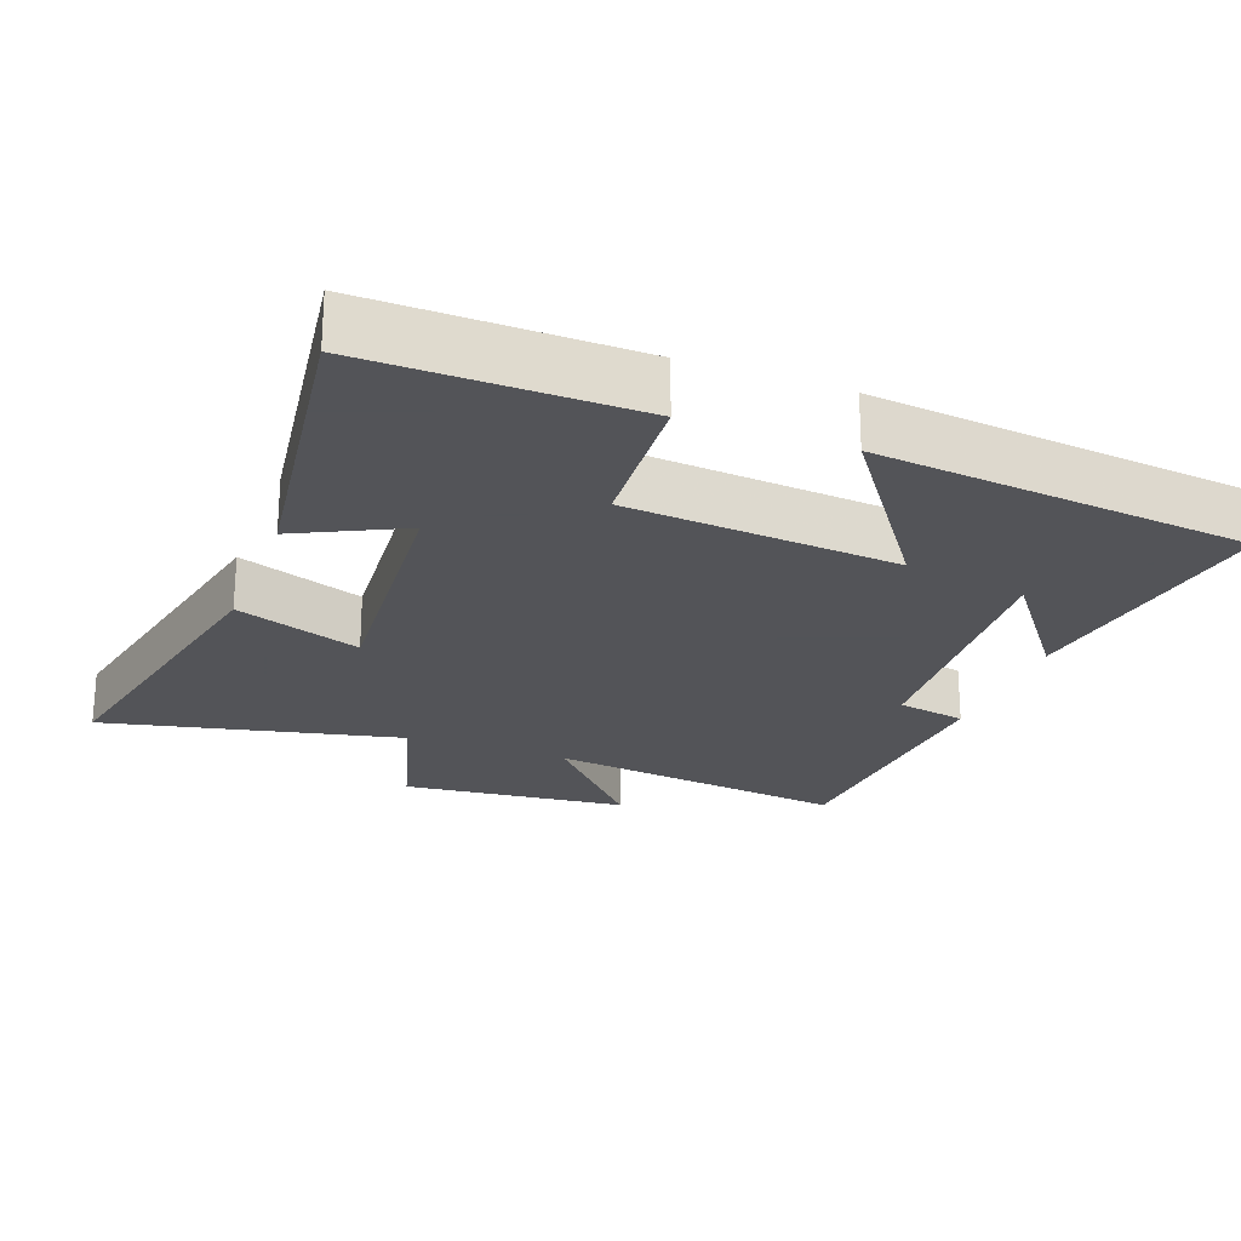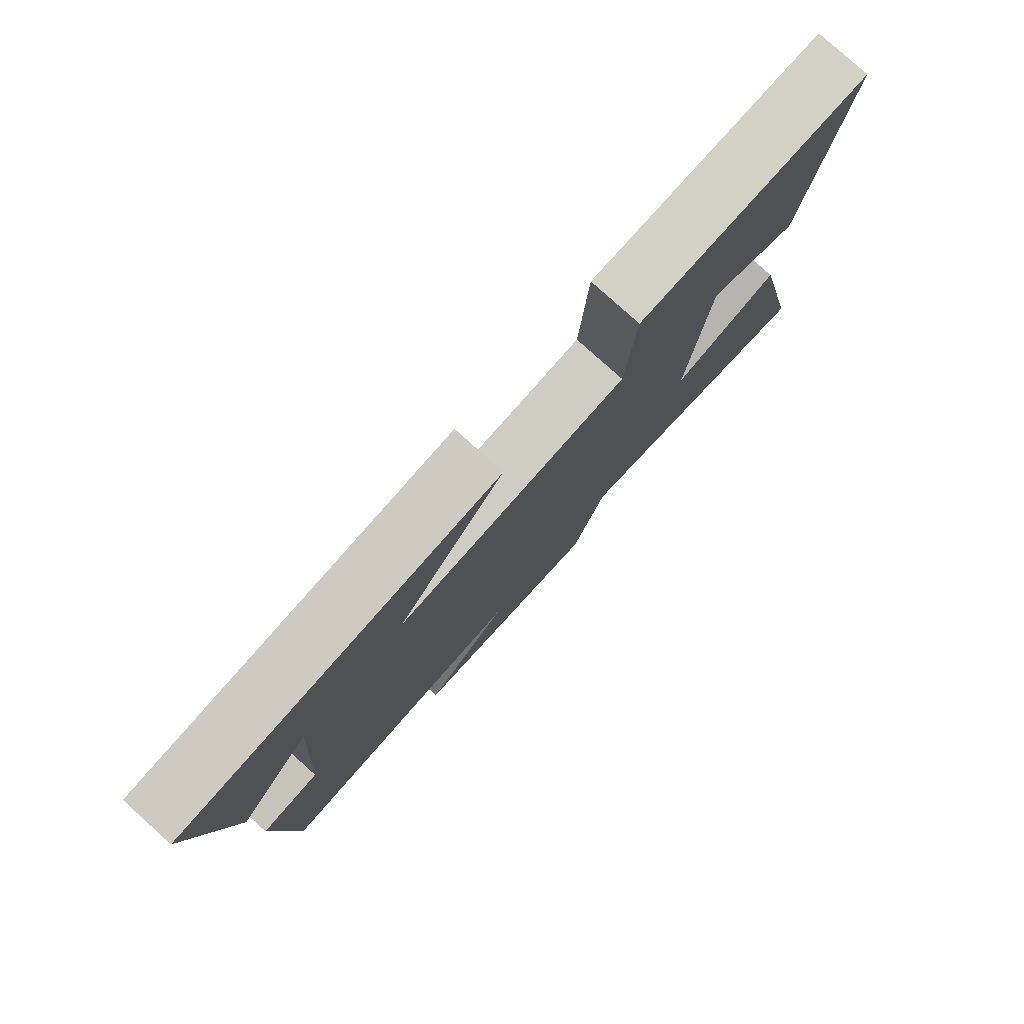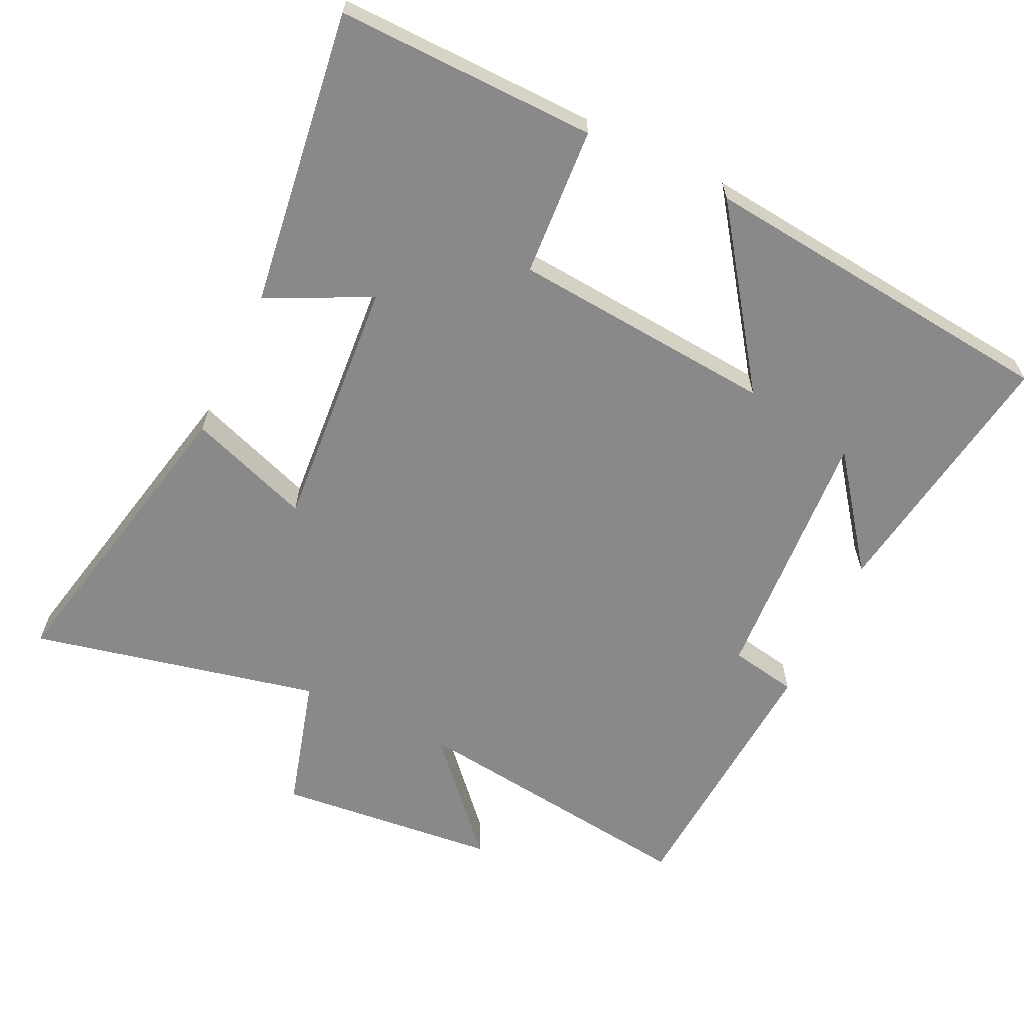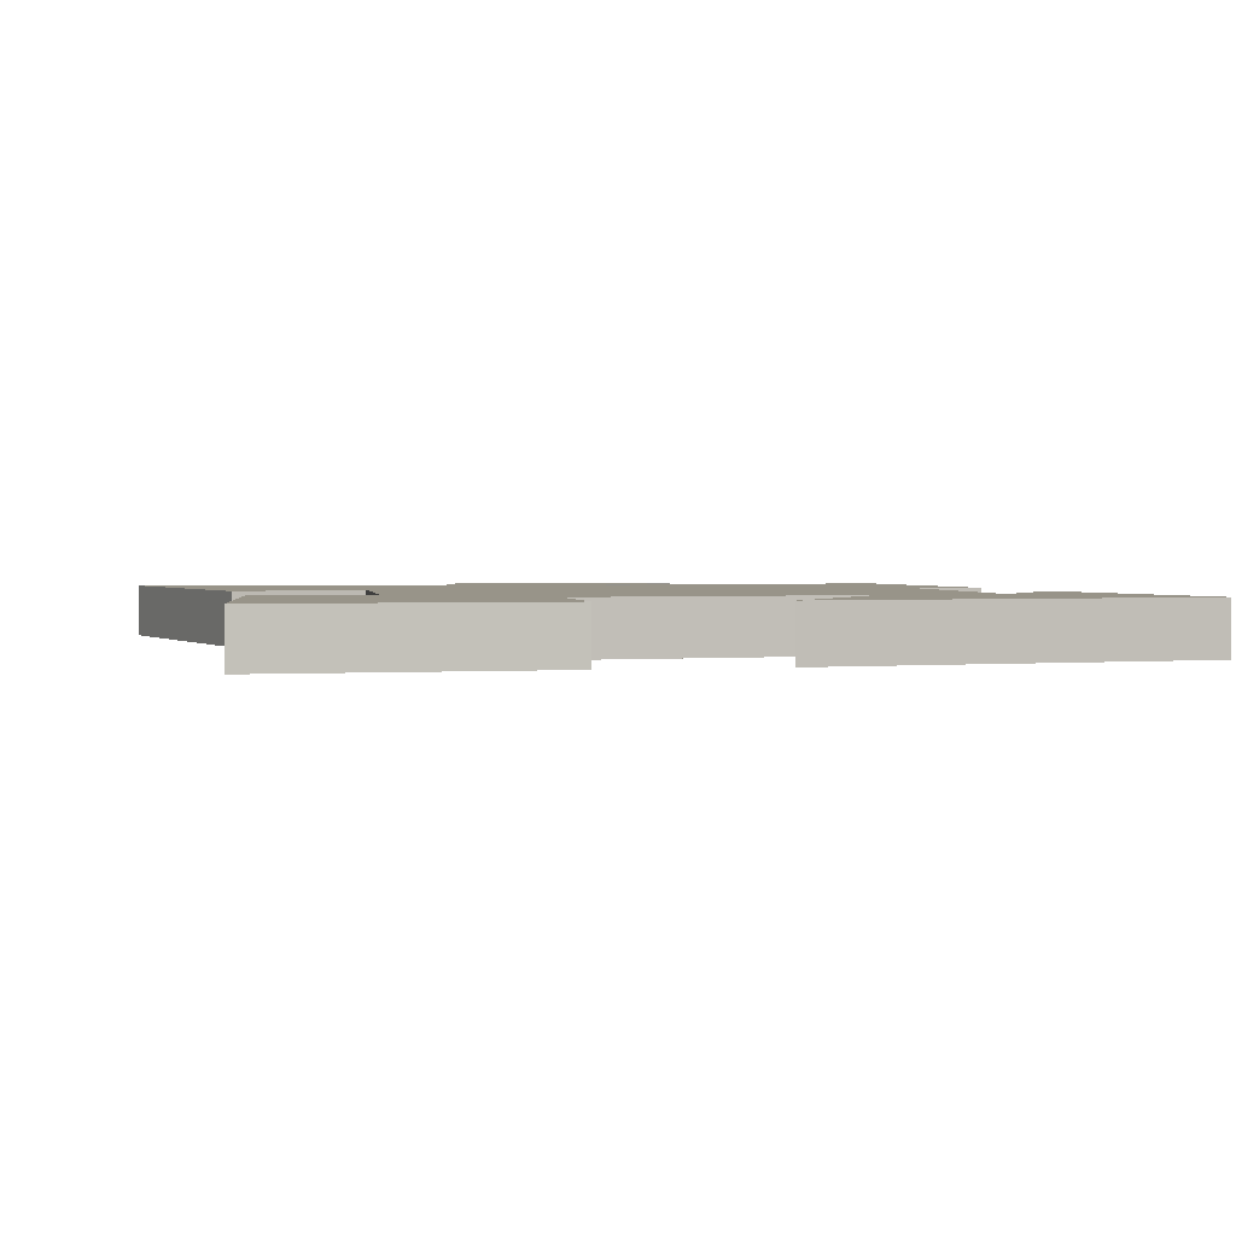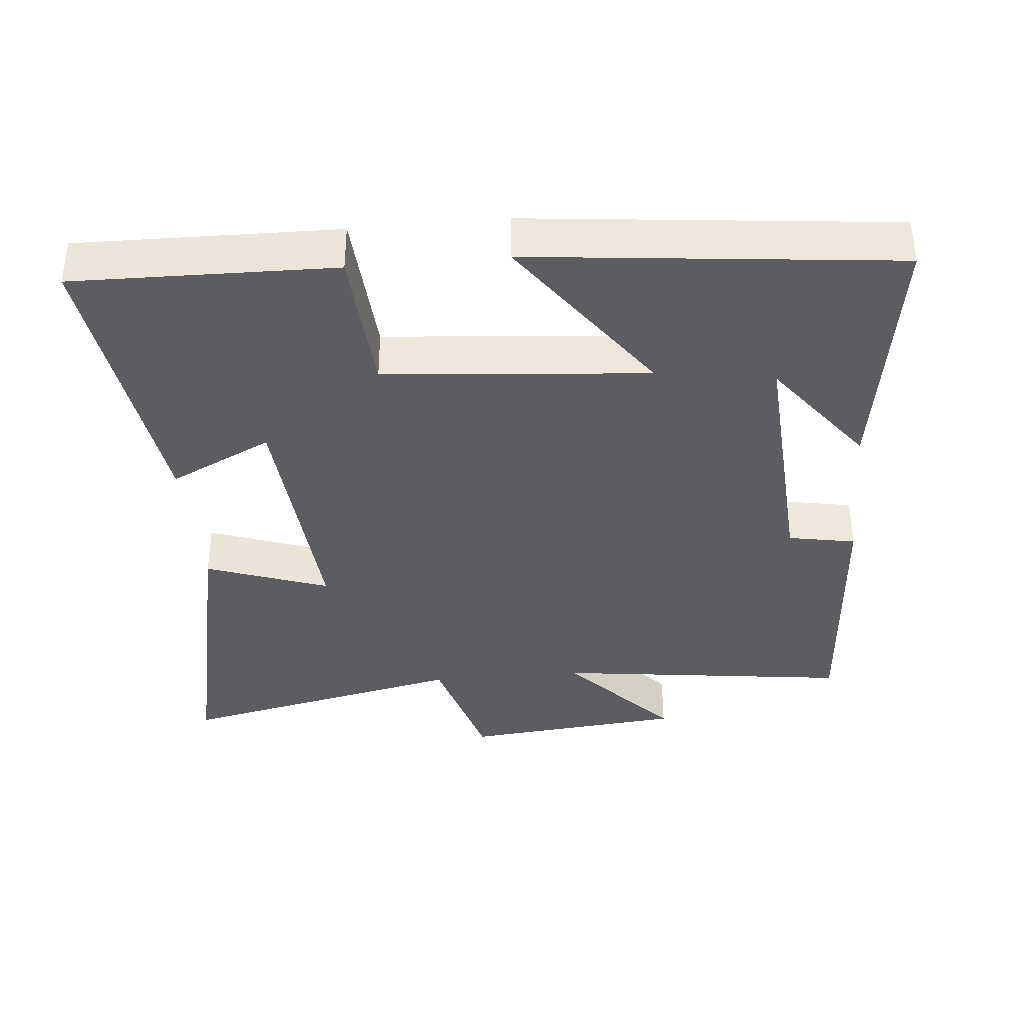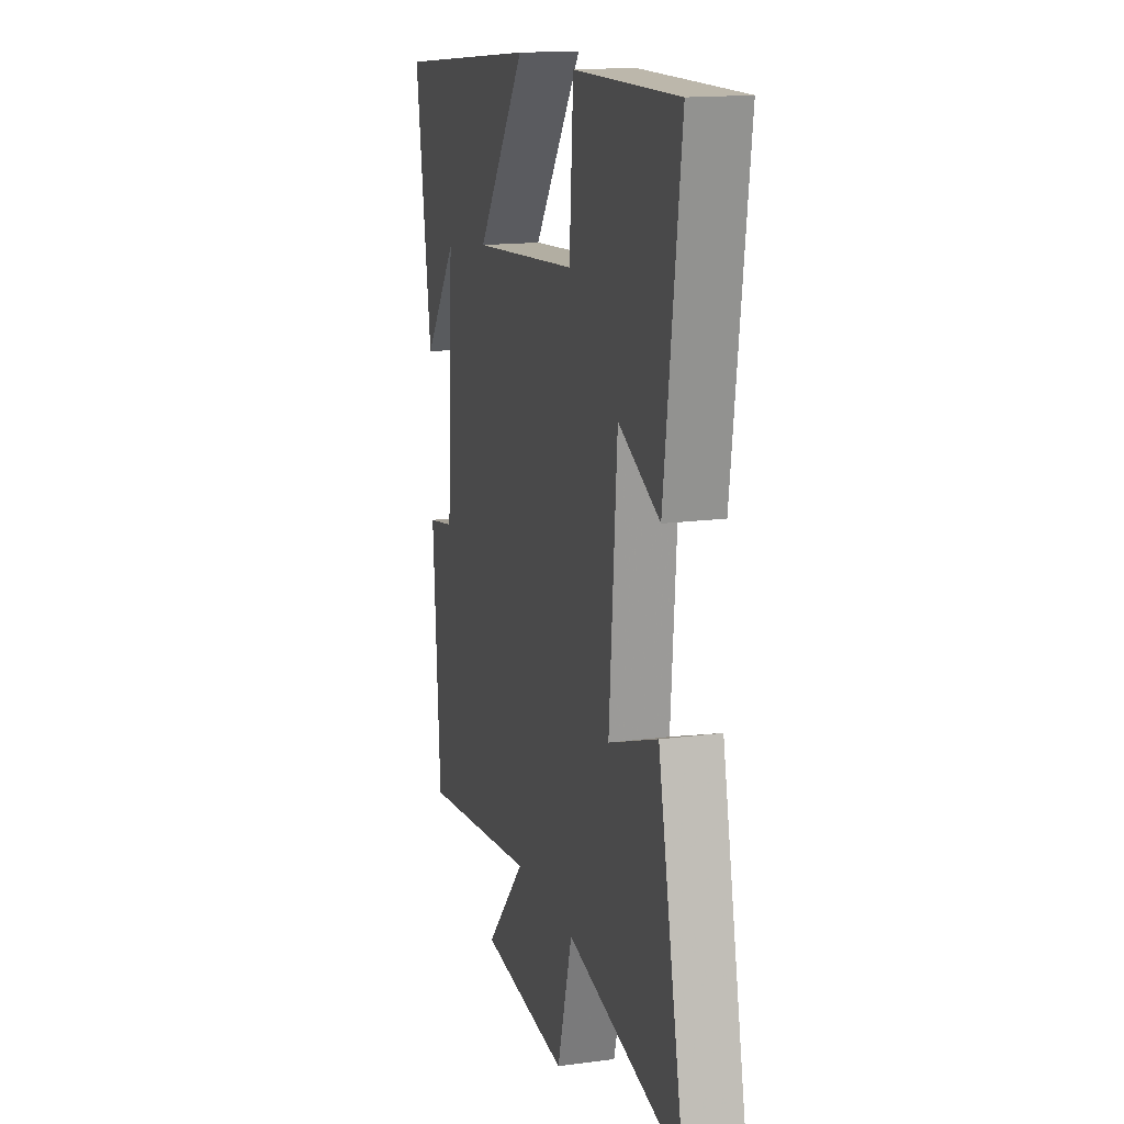
<metadata>
{"format":"obj","ext":"obj","renderer":"f3d","projection":"perspective","resolution":1024,"background":"white","views":[{"elev":-23.4,"azim":-20.5,"up":"+Y"},{"elev":79.9,"azim":132.0,"up":"+Z"},{"elev":-63.3,"azim":-25.5,"up":"+Y"},{"elev":1.7,"azim":-13.1,"up":"+Y"},{"elev":-37.1,"azim":5.2,"up":"+Y"},{"elev":15.5,"azim":-106.0,"up":"+Z"}]}
</metadata>
<code>
v 0.474 0.07 -0.554
v 0.049 0.07 -0.5
v 0.193 0.07 -0.659
v -0.125 0.07 -0.691
v -0.179 0.07 -0.5
v -0.595 0.07 -0.592
v -0.5 0.07 -0.149
v -0.324 0.07 -0.212
v -0.352 0.07 0.152
v -0.5 0.07 0.079
v -0.558 0.07 0.507
v -0.184 0.07 0.5
v -0.17 0.07 0.285
v 0.21 0.07 0.253
v 0.034 0.07 0.5
v 0.558 0.07 0.445
v 0.5 0.07 0.066
v 0.379 0.07 0.226
v 0.403 0.07 -0.15
v 0.5 0.07 -0.168
v 0.474 0 -0.554
v 0.049 0 -0.5
v 0.193 0 -0.659
v -0.125 0 -0.691
v -0.179 0 -0.5
v -0.595 0 -0.592
v -0.5 0 -0.149
v -0.324 0 -0.212
v -0.352 0 0.152
v -0.5 0 0.079
v -0.558 0 0.507
v -0.184 0 0.5
v -0.17 0 0.285
v 0.21 0 0.253
v 0.034 0 0.5
v 0.558 0 0.445
v 0.5 0 0.066
v 0.379 0 0.226
v 0.403 0 -0.15
v 0.5 0 -0.168
f 19 20 1 2
f 18 19 2
f 16 17 18
f 14 15 16 18
f 13 14 18 2
f 10 11 12 13
f 9 10 13
f 8 9 13 2
f 5 6 7 8
f 5 8 2 3
f 3 4 5
f 22 21 40 39
f 22 39 38
f 38 37 36
f 38 36 35 34
f 22 38 34 33
f 33 32 31 30
f 33 30 29
f 22 33 29 28
f 28 27 26 25
f 23 22 28 25
f 25 24 23
f 1 21 22 2
f 2 22 23 3
f 3 23 24 4
f 4 24 25 5
f 5 25 26 6
f 6 26 27 7
f 7 27 28 8
f 8 28 29 9
f 9 29 30 10
f 10 30 31 11
f 11 31 32 12
f 12 32 33 13
f 13 33 34 14
f 14 34 35 15
f 15 35 36 16
f 16 36 37 17
f 17 37 38 18
f 18 38 39 19
f 19 39 40 20
f 20 40 21 1

</code>
